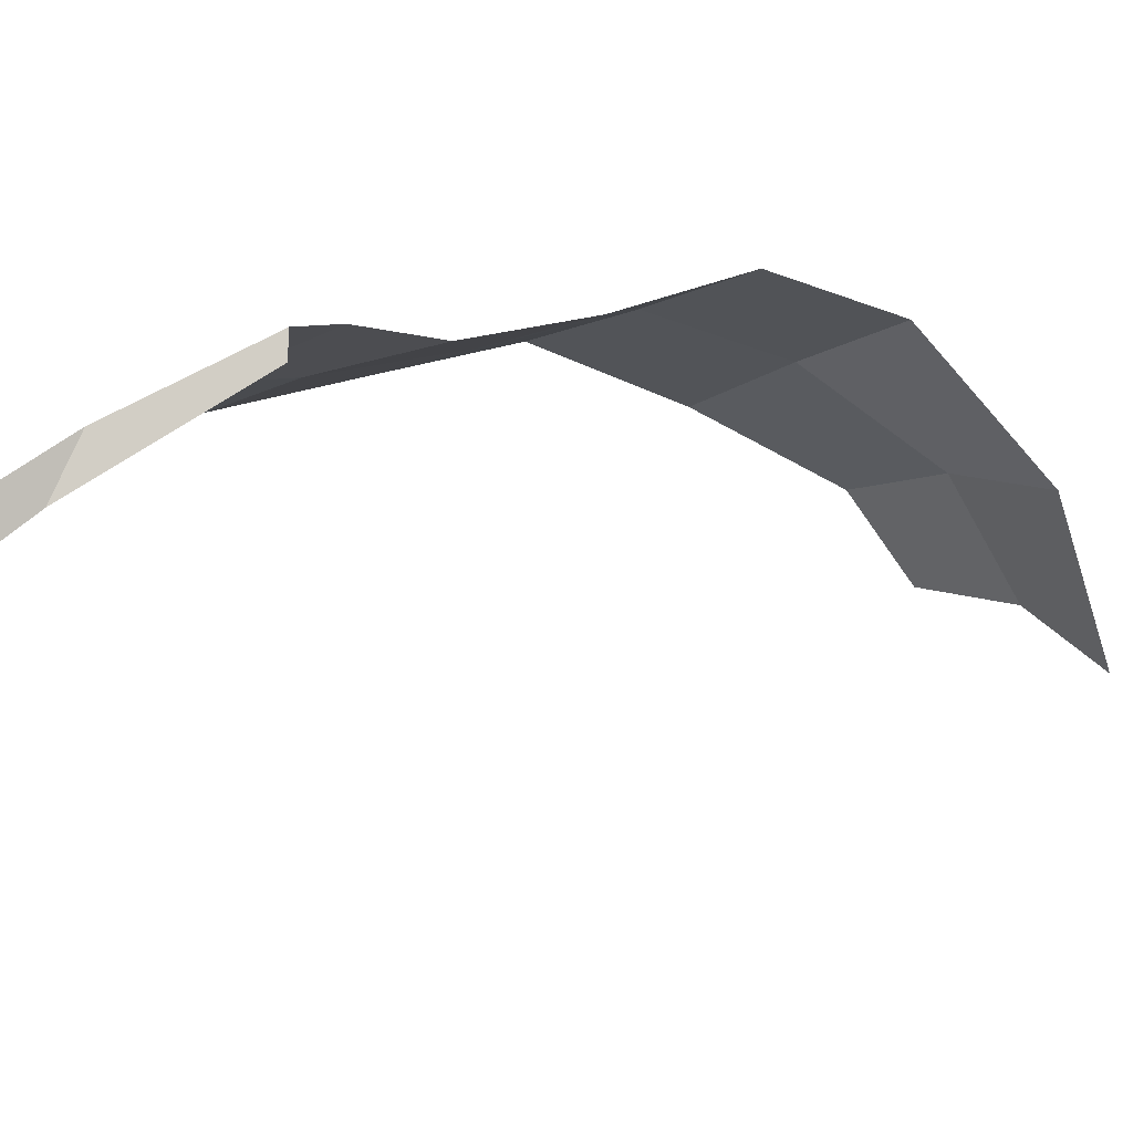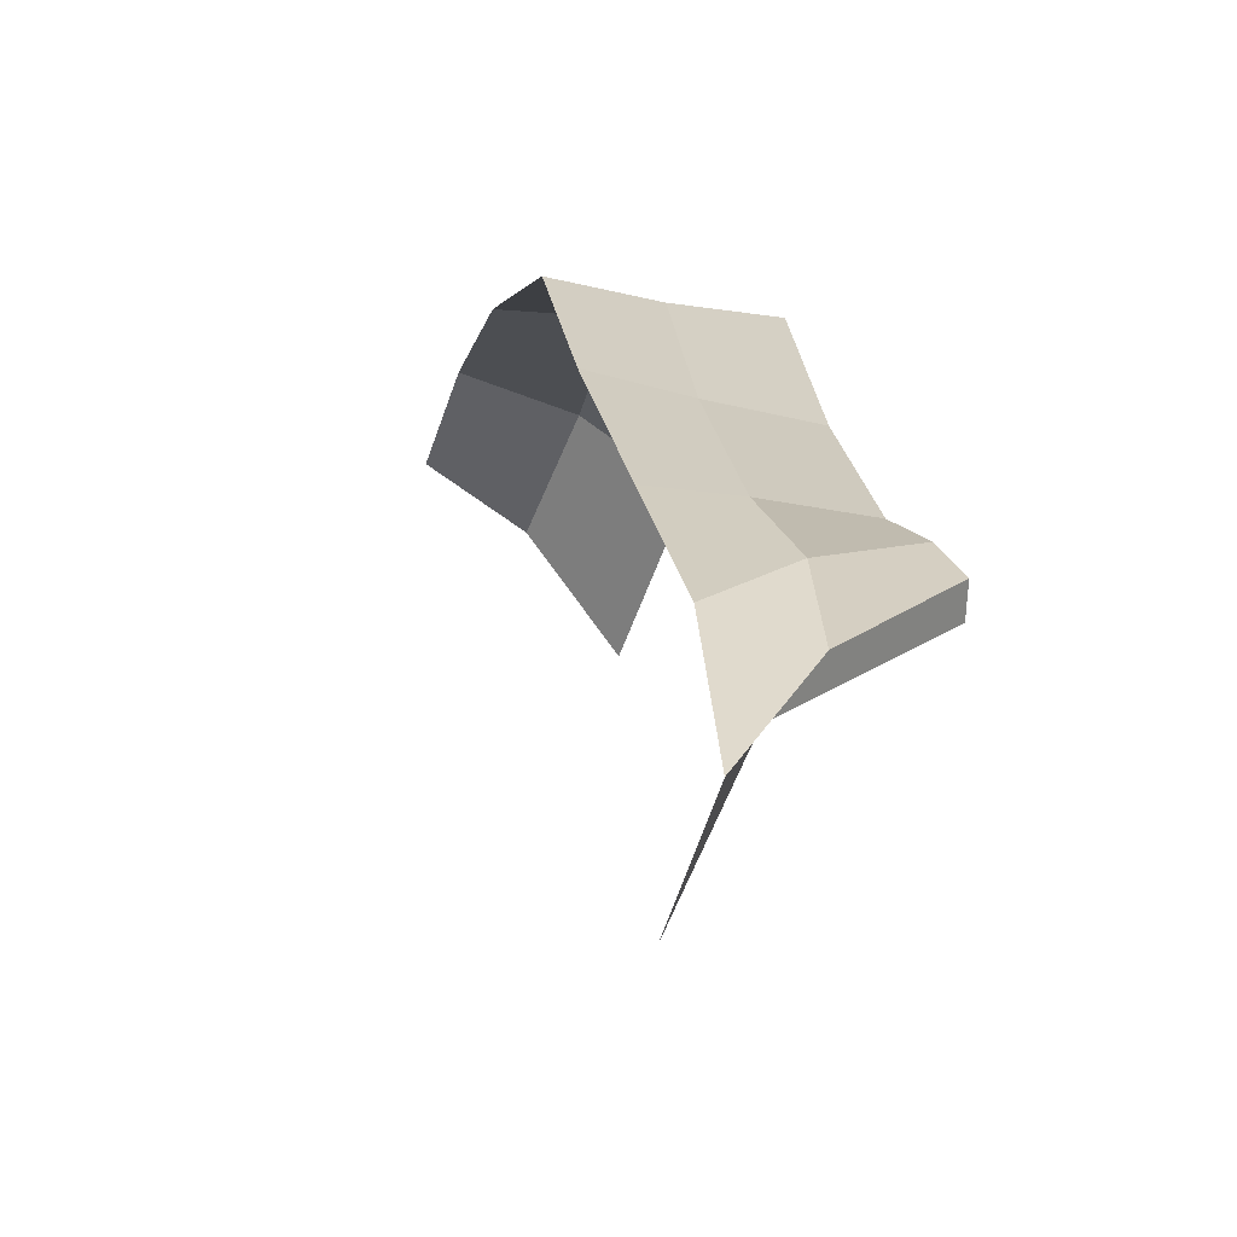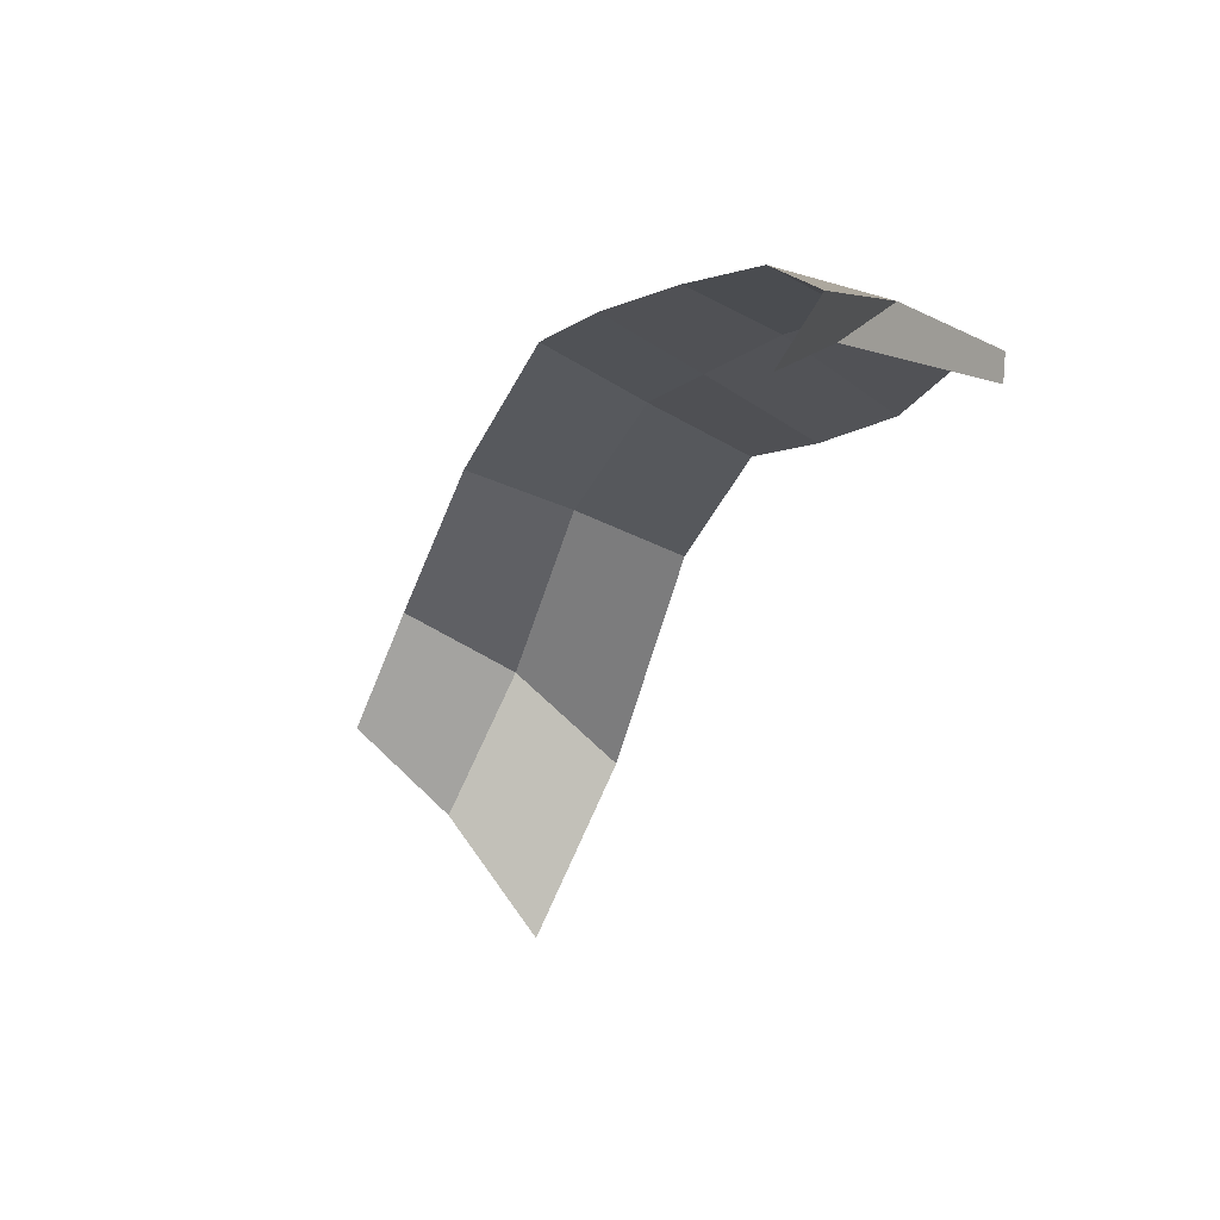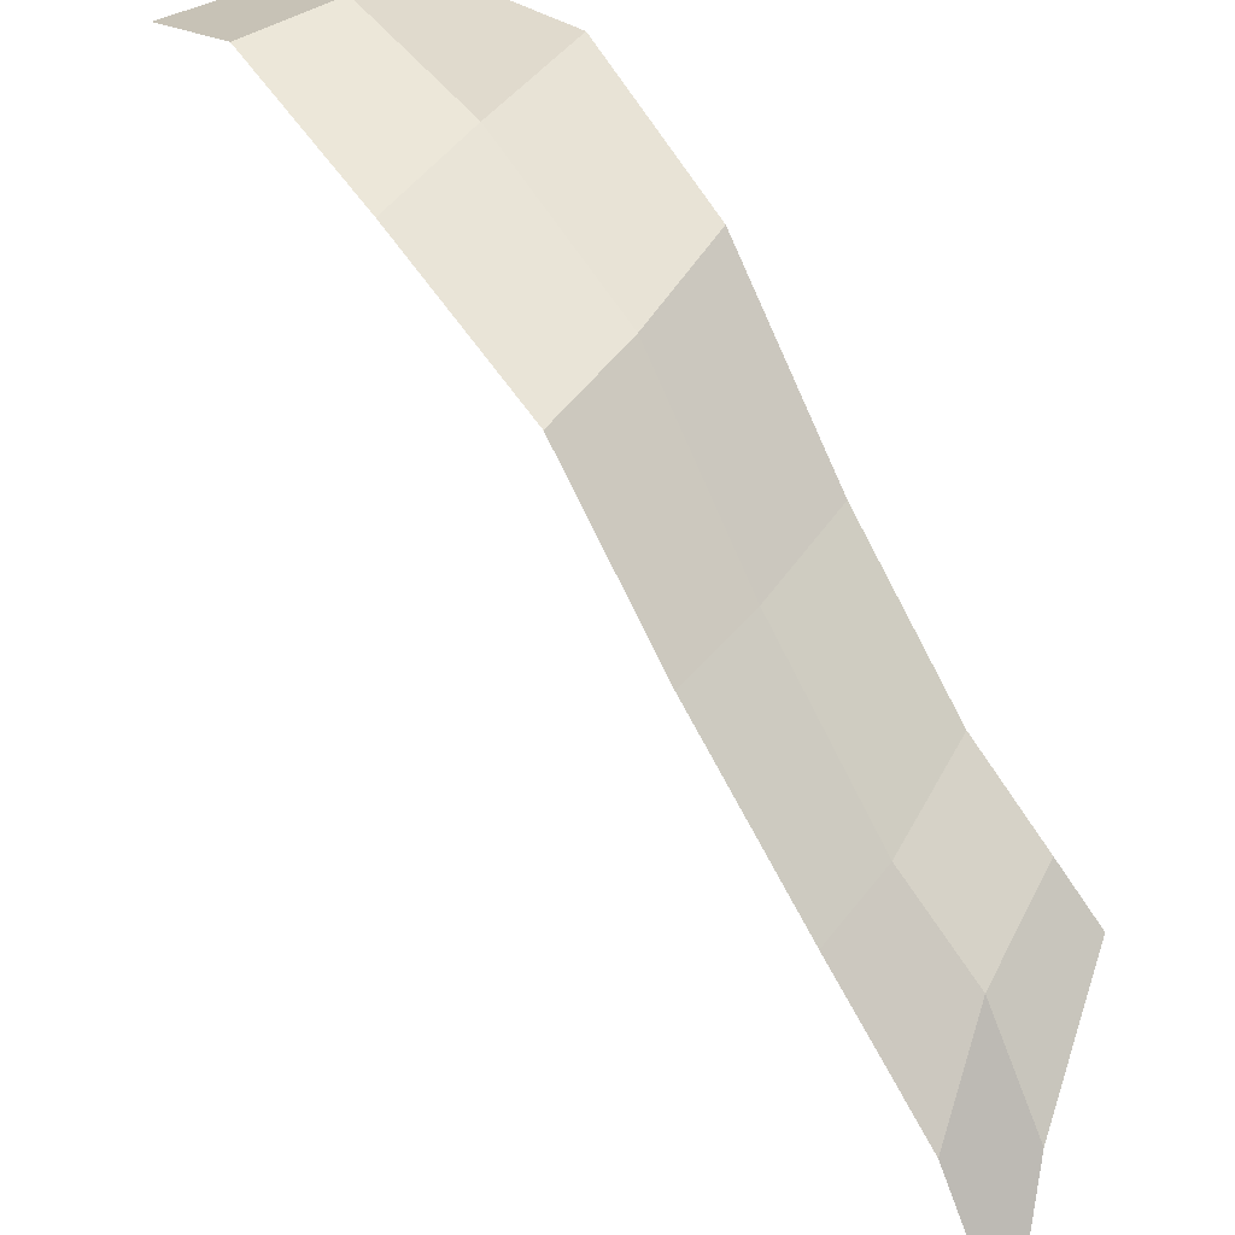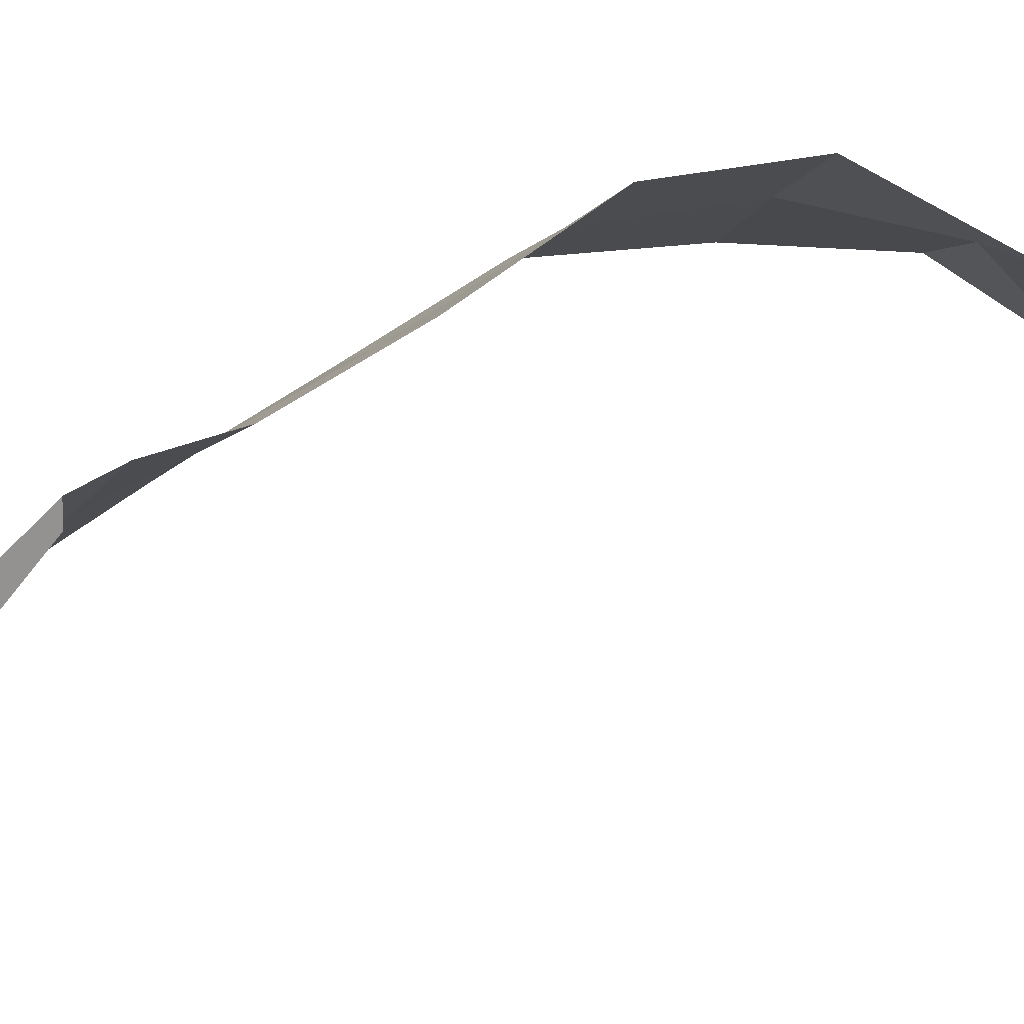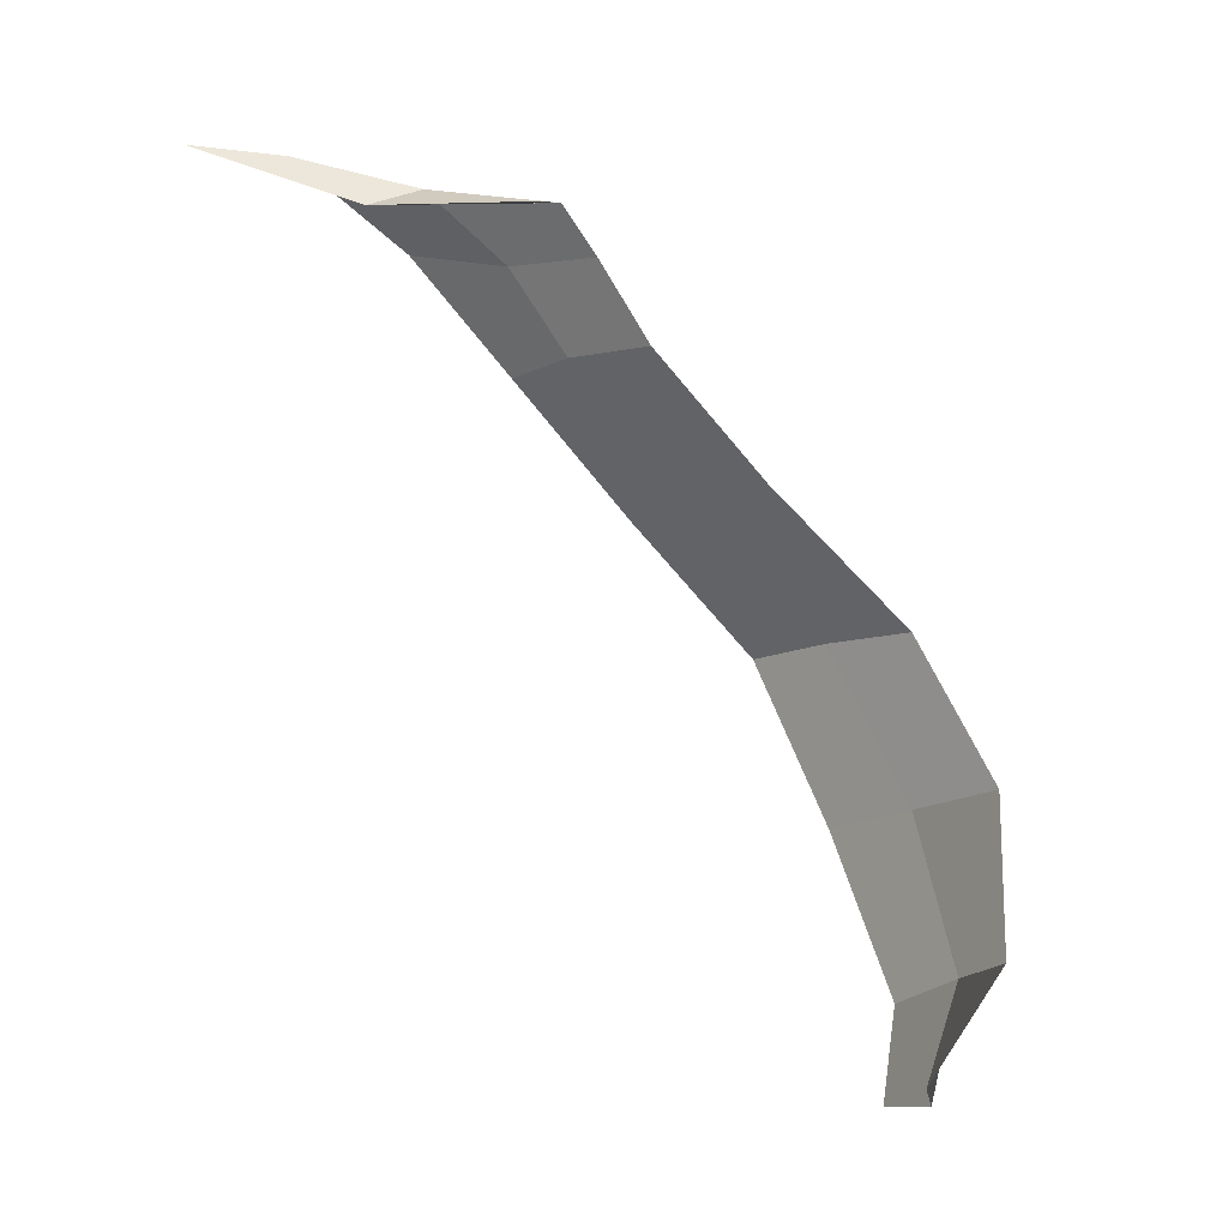
<metadata>
{"format":"obj","ext":"obj","renderer":"f3d","projection":"perspective","resolution":1024,"background":"white","views":[{"elev":-32.8,"azim":-157.2,"up":"+Z"},{"elev":-10.8,"azim":143.7,"up":"+Z"},{"elev":-38.4,"azim":137.0,"up":"+Z"},{"elev":54.8,"azim":120.6,"up":"+Z"},{"elev":-15.1,"azim":-124.0,"up":"+Z"},{"elev":-5.7,"azim":-134.1,"up":"+Y"}]}
</metadata>
<code>
g default
v 190.3 -10.91 106.2
v 191.9 -10.8 103.1
v 188 -12.75 107.6
v 186.8 -12.17 109
v 182.4 -13.19 110.2
v 182.3 -13.09 111.1
v 185.3 -14.63 111.4
v 181.8 -14.77 112.2
v 188.7 -13.9 110
v 184.4 -17.55 113.3
v 180.5 -17.71 113.4
v 178.4 -22.08 116.6
v 182 -22.3 116.8
v 175.9 -26.78 120.7
v 179.4 -26.94 120.5
v 173.3 -31.9 121.8
v 176.9 -32.5 121.8
v 170.9 -37.25 118.9
v 174.2 -37.87 120.7
v 170.7 -40.75 114.8
v 173.3 -41.65 118.2
v 176.5 -41.94 119.8
v 177.5 -38.82 121.6
v 180.3 -33.08 121.6
v 182.9 -27.26 120.6
v 185.1 -22.67 117.1
v 187.1 -17.87 113.3
g polySurface471 polySurface462
f 1 2 3 4
f 3 5 6 4
f 8 7 4 6
f 4 7 9 1
f 11 10 7 8
f 11 12 13 10
f 12 14 15 13
f 14 16 17 15
f 19 17 16 18
f 19 18 20 21
f 21 22 23 19
f 23 24 17 19
f 15 17 24 25
f 25 26 13 15
f 26 27 10 13
f 7 10 27 9

</code>
